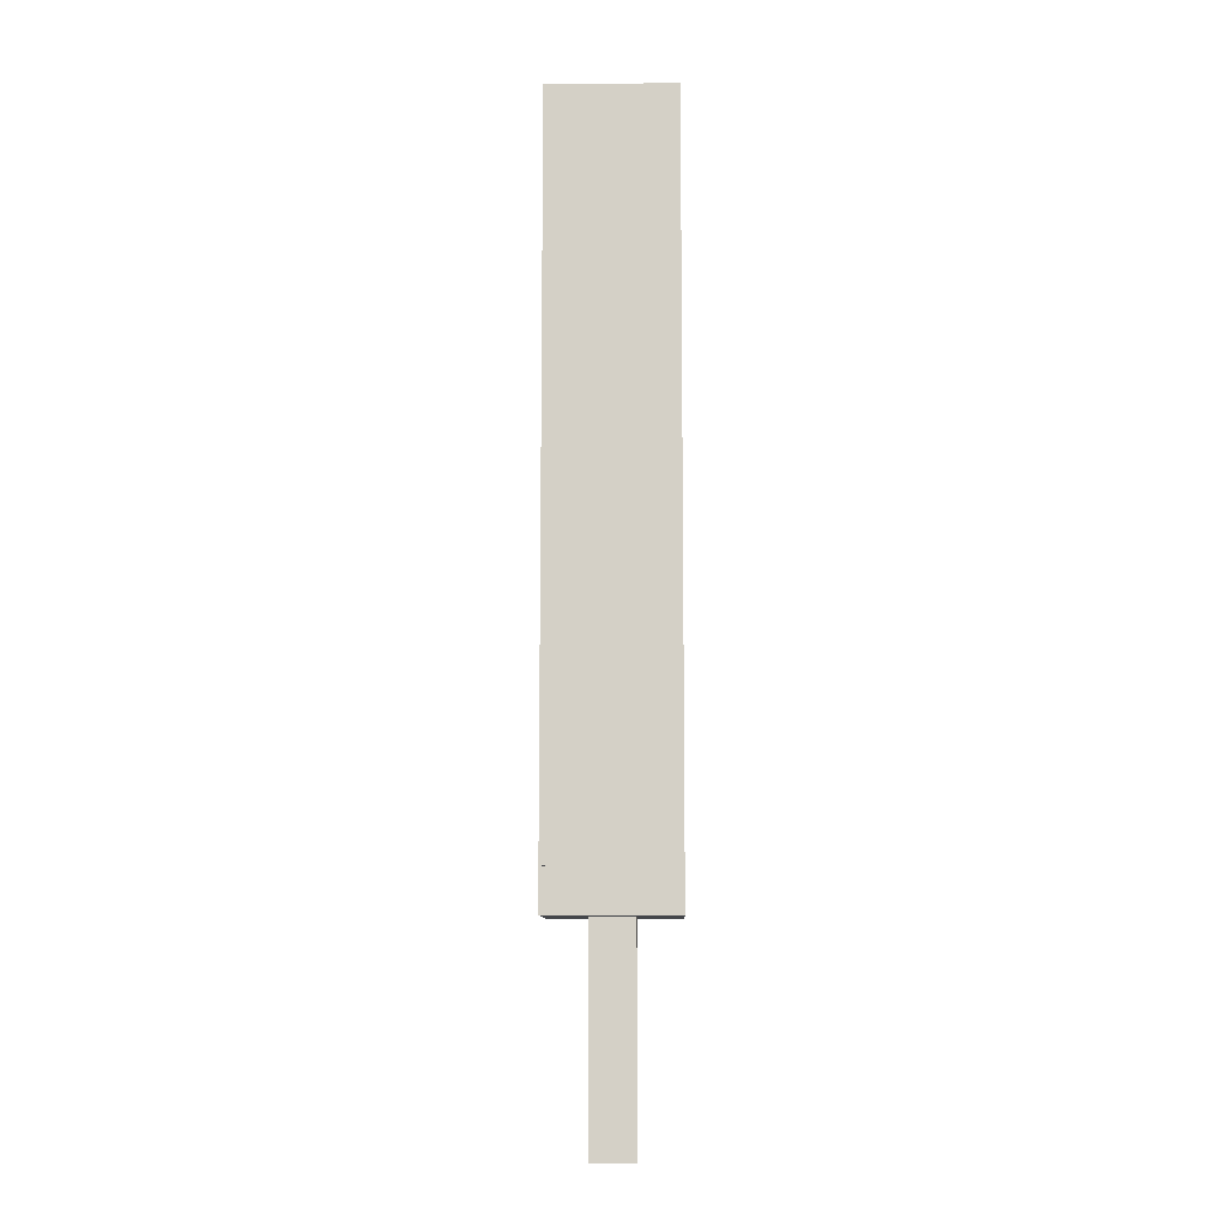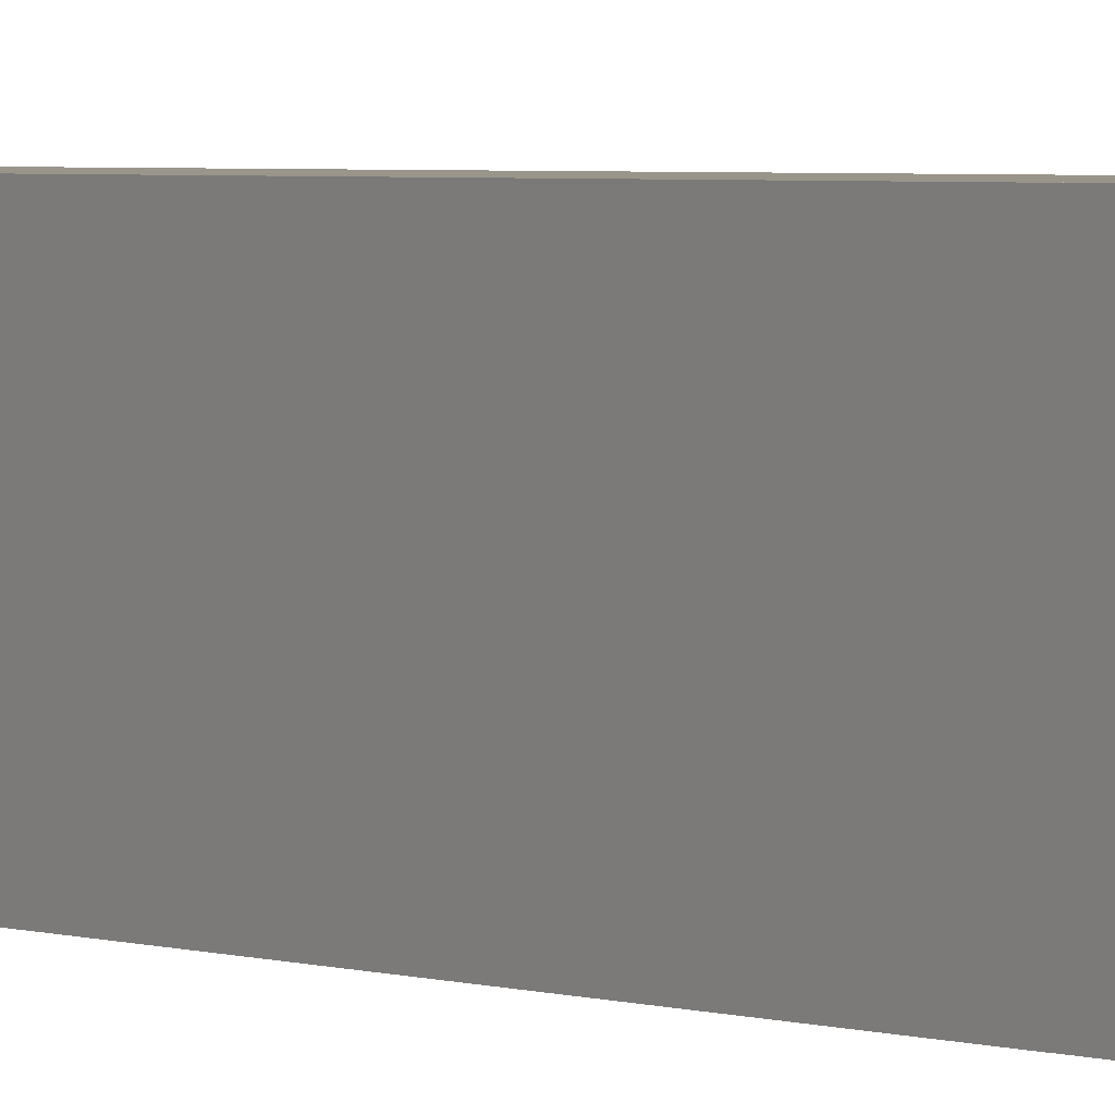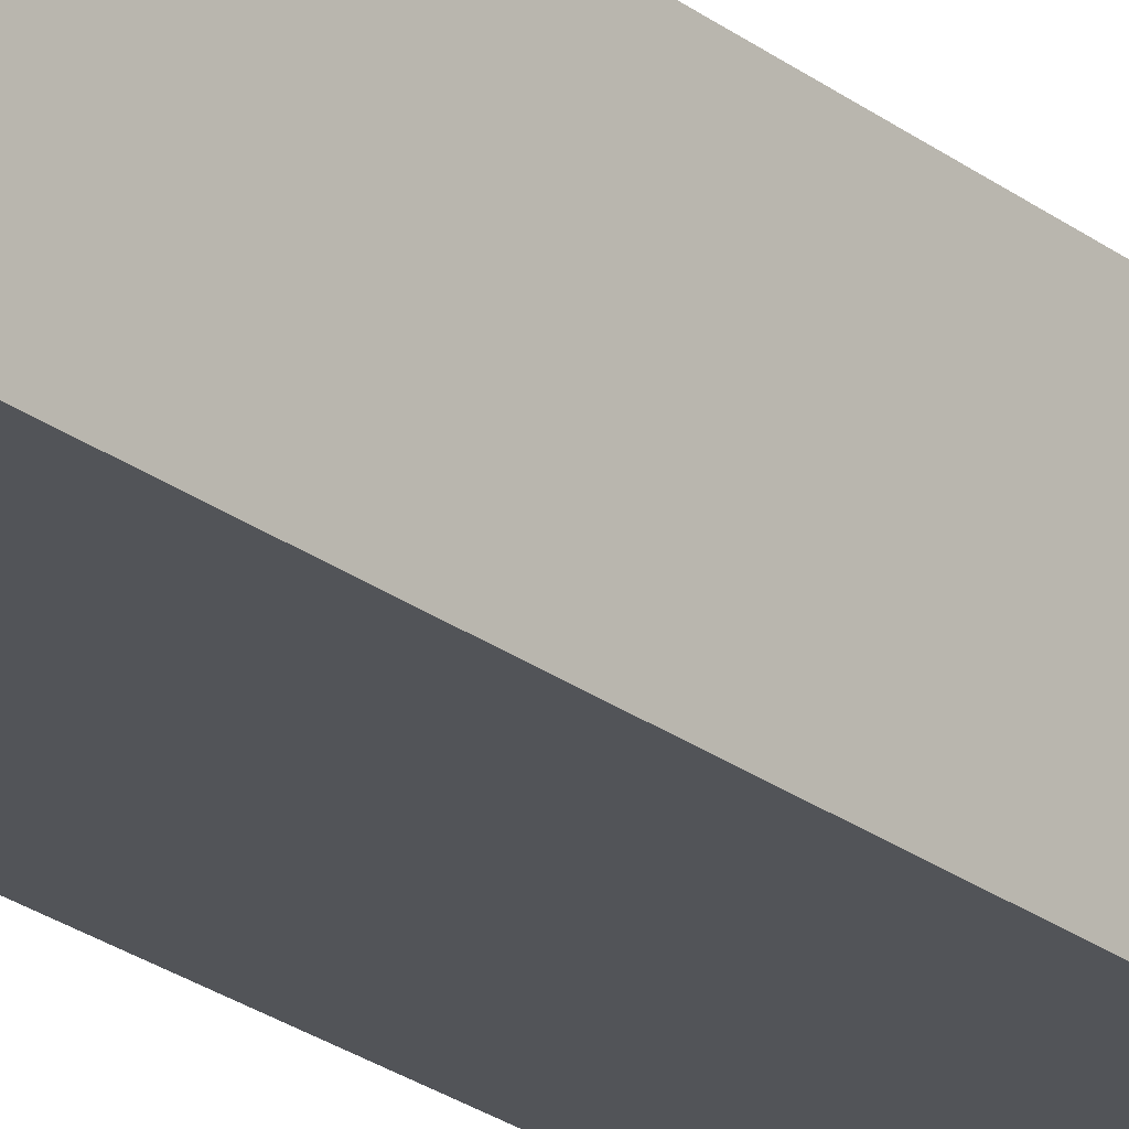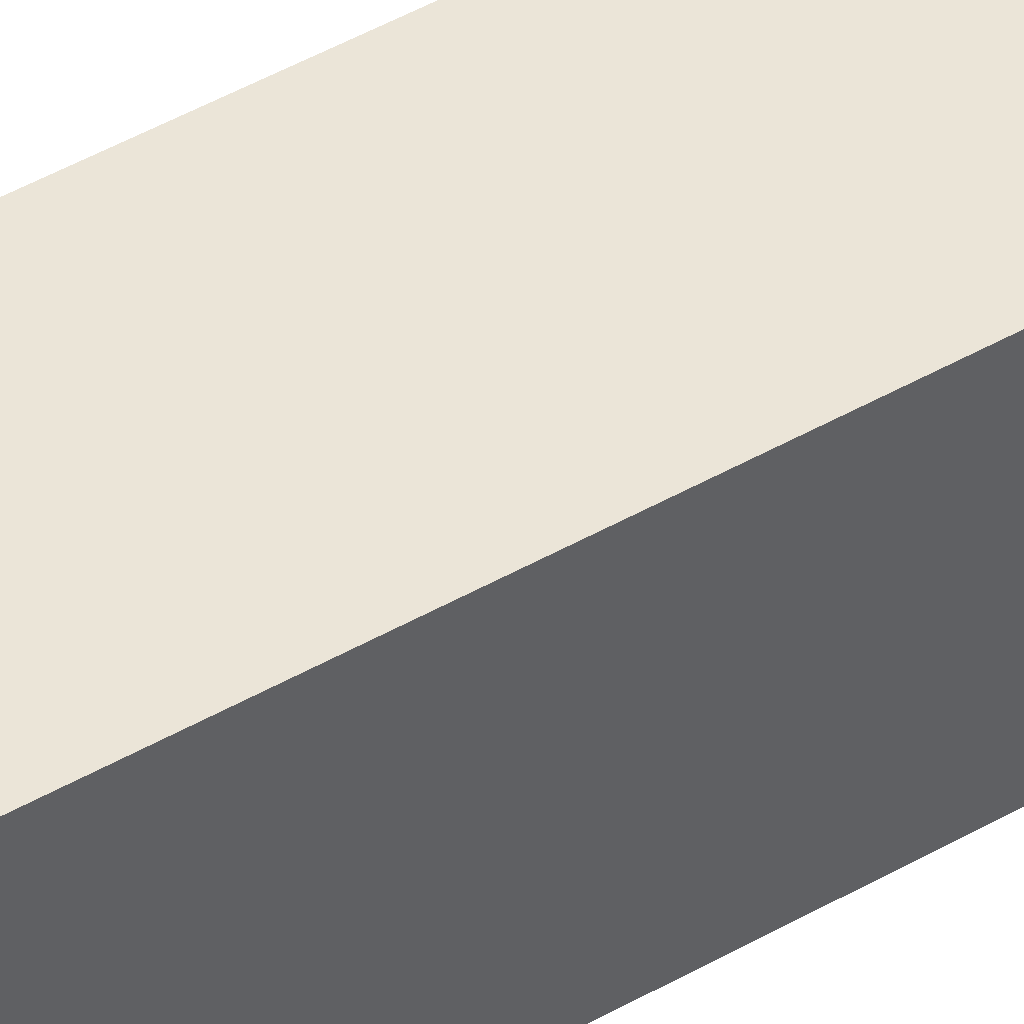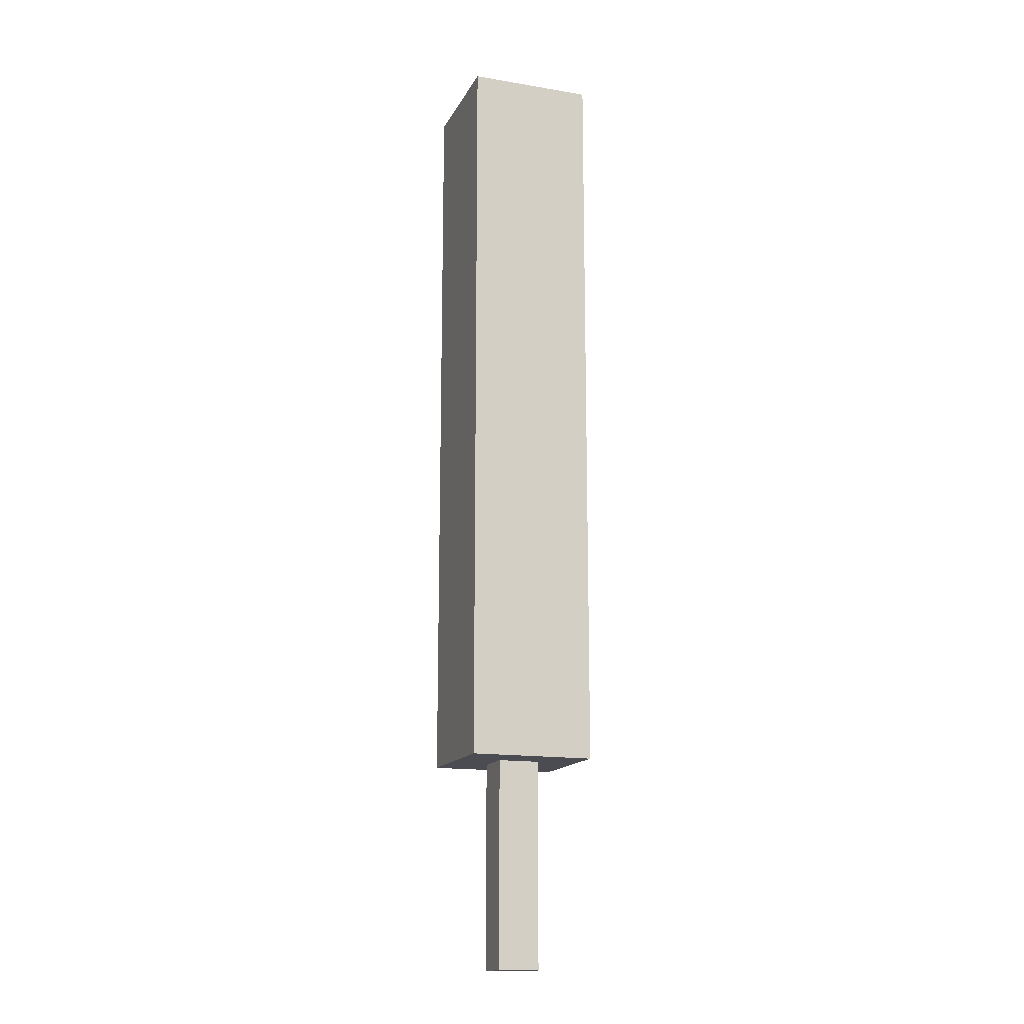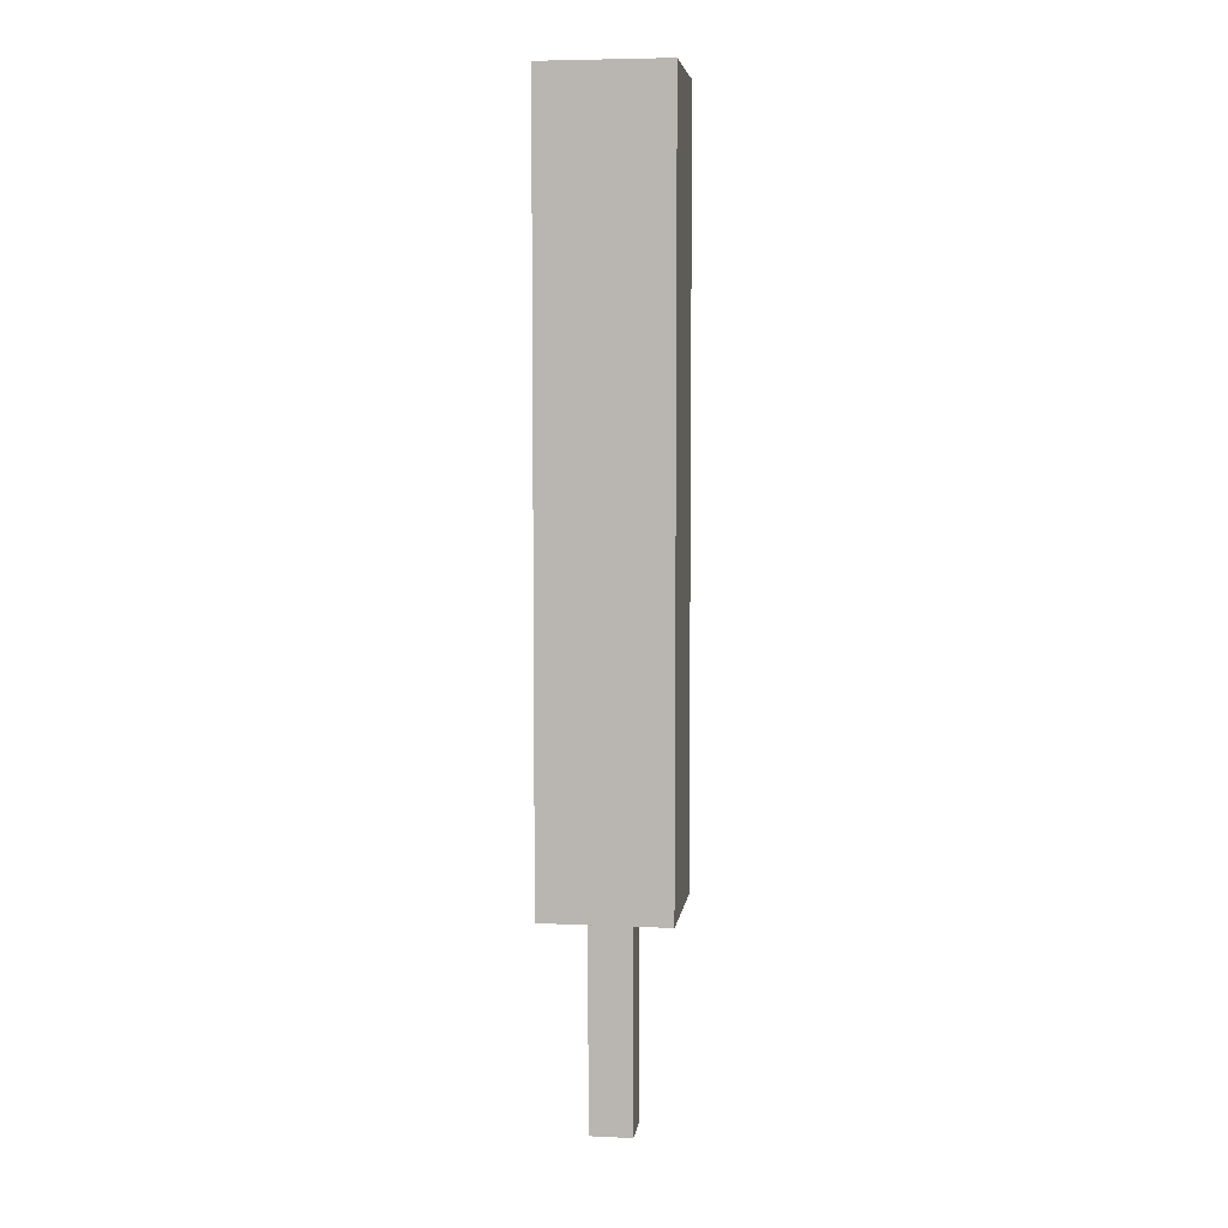
<metadata>
{"format":"obj","ext":"obj","renderer":"f3d","projection":"perspective","resolution":1024,"background":"white","views":[{"elev":-9.8,"azim":91.5,"up":"+Y"},{"elev":2.2,"azim":-32.5,"up":"+Z"},{"elev":-22.9,"azim":-142.6,"up":"+Z"},{"elev":45.9,"azim":-123.4,"up":"+Z"},{"elev":-15.3,"azim":70.6,"up":"+Y"},{"elev":6.0,"azim":7.9,"up":"+Y"}]}
</metadata>
<code>
o laser_blade
v 0.09375 0.375 -0.09375
v 0.09375 0.375 0.09375
v 0.06255 0.375 0.06245
v 0.06255 0.375 -0.06255
v -0.09375 0.375 -0.09375
v 0.09375 0.375 -0.09375
v 0.06255 0.375 -0.06255
v -0.06245 0.375 -0.06255
v 0.09375 0.375 0.09375
v -0.09375 0.375 0.09375
v -0.06245 0.375 0.06245
v 0.06255 0.375 0.06245
v -0.09375 0.375 -0.09375
v -0.06245 0.375 -0.06255
v -0.06245 0.375 0.06245
v -0.09375 0.375 0.09375
v -0.09375 0.375 0.09375
v 0.09375 0.375 0.09375
v 0.09375 0.3125 0.09375
v -0.09375 0.3125 0.09375
v 0.09375 0.375 0.09375
v 0.09375 0.375 -0.09375
v 0.09375 0.3125 -0.09375
v 0.09375 0.3125 0.09375
v 0.09375 0.375 -0.09375
v -0.09375 0.375 -0.09375
v -0.09375 0.3125 -0.09375
v 0.09375 0.3125 -0.09375
v -0.09375 0.375 -0.09375
v -0.09375 0.375 0.09375
v -0.09375 0.3125 0.09375
v -0.09375 0.3125 -0.09375
v -0.09375 0.3125 0.09375
v 0.09375 0.3125 0.09375
v 0.09375 0.3125 -0.09375
v -0.09375 0.3125 -0.09375
v -0.03125 0.3125 0.03125
v 0.03125 0.3125 0.03125
v 0.03125 0 0.03125
v -0.03125 0 0.03125
v 0.03125 0.3125 0.03125
v 0.03125 0.3125 -0.03125
v 0.03125 0 -0.03125
v 0.03125 0 0.03125
v 0.03125 0.3125 -0.03125
v -0.03125 0.3125 -0.03125
v -0.03125 0 -0.03125
v 0.03125 0 -0.03125
v -0.03125 0.3125 -0.03125
v -0.03125 0.3125 0.03125
v -0.03125 0 0.03125
v -0.03125 0 -0.03125
v -0.03125 0 0.03125
v 0.03125 0 0.03125
v 0.03125 0 -0.03125
v -0.03125 0 -0.03125
v -0.0624 0.375 0.0624
v 0.0626 0.375 0.0624
v 0.0626 0.375 -0.0626
v -0.0624 0.375 -0.0626
v -0.0312 1.375 0.0312
v 0.0313 1.375 0.0312
v 0.0313 0.375 0.0312
v -0.0312 0.375 0.0312
v 0.0313 1.375 0.0312
v 0.0313 1.375 -0.0313
v 0.0313 0.375 -0.0313
v 0.0313 0.375 0.0312
v 0.0313 1.375 -0.0313
v -0.0312 1.375 -0.0313
v -0.0312 0.375 -0.0313
v 0.0313 0.375 -0.0313
v -0.0312 1.375 -0.0313
v -0.0312 1.375 0.0312
v -0.0312 0.375 0.0312
v -0.0312 0.375 -0.0313
v -0.0312 1.375 -0.0313
v 0.0313 1.375 -0.0313
v 0.0313 1.375 0.0312
v -0.0312 1.375 0.0312
v 0.0313 0.375 0.0312
v 0.0313 0.375 -0.0313
v -0.0312 0.375 -0.0313
v -0.0312 0.375 0.0312
v -0.06245 1.406 0.06245
v 0.06255 1.406 0.06245
v 0.06255 0.3437 0.06245
v -0.06245 0.3437 0.06245
v 0.06255 1.406 0.06245
v 0.06255 1.406 -0.06255
v 0.06255 0.3437 -0.06255
v 0.06255 0.3437 0.06245
v 0.06255 1.406 -0.06255
v -0.06245 1.406 -0.06255
v -0.06245 0.3437 -0.06255
v 0.06255 0.3437 -0.06255
v -0.06245 1.406 -0.06255
v -0.06245 1.406 0.06245
v -0.06245 0.3437 0.06245
v -0.06245 0.3437 -0.06255
v -0.06245 1.406 -0.06255
v 0.06255 1.406 -0.06255
v 0.06255 1.406 0.06245
v -0.06245 1.406 0.06245
v -0.0937 1.438 0.0937
v 0.0938 1.438 0.0937
v 0.0938 0.375 0.0937
v -0.0937 0.375 0.0937
v 0.0938 1.438 0.0937
v 0.0938 1.438 -0.0938
v 0.0938 0.375 -0.0938
v 0.0938 0.375 0.0937
v 0.0938 1.438 -0.0938
v -0.0937 1.438 -0.0938
v -0.0937 0.375 -0.0938
v 0.0938 0.375 -0.0938
v -0.0937 1.438 -0.0938
v -0.0937 1.438 0.0937
v -0.0937 0.375 0.0937
v -0.0937 0.375 -0.0938
v -0.0937 1.438 -0.0938
v 0.0938 1.438 -0.0938
v 0.0938 1.438 0.0937
v -0.0937 1.438 0.0937
v -0.0937 0.375 0.0937
v 0.0938 0.375 0.0937
v 0.0938 0.375 -0.0938
v -0.0937 0.375 -0.0938
v 0.06255 1.406 -0.06255
v -0.06245 1.406 -0.06255
v -0.06245 0.3437 -0.06255
v 0.06255 0.3437 -0.06255
v -0.06245 1.406 -0.06255
v -0.06245 1.406 0.06245
v -0.06245 0.3437 0.06245
v -0.06245 0.3437 -0.06255
v -0.06245 1.406 0.06245
v 0.06255 1.406 0.06245
v 0.06255 0.3437 0.06245
v -0.06245 0.3437 0.06245
v 0.06255 1.406 0.06245
v 0.06255 1.406 -0.06255
v 0.06255 0.3437 -0.06255
v 0.06255 0.3437 0.06245
v 0.06255 1.406 0.06245
v -0.06245 1.406 0.06245
v -0.06245 1.406 -0.06255
v 0.06255 1.406 -0.06255
v -0.0624 0.375 0.0624
v 0.0626 0.375 0.0624
v 0.0626 0.375 -0.0626
v -0.0624 0.375 -0.0626
v -0.0312 1.375 0.0312
v 0.0313 1.375 0.0312
v 0.0313 0.375 0.0312
v -0.0312 0.375 0.0312
v 0.0313 1.375 0.0312
v 0.0313 1.375 -0.0313
v 0.0313 0.375 -0.0313
v 0.0313 0.375 0.0312
v 0.0313 1.375 -0.0313
v -0.0312 1.375 -0.0313
v -0.0312 0.375 -0.0313
v 0.0313 0.375 -0.0313
v -0.0312 1.375 -0.0313
v -0.0312 1.375 0.0312
v -0.0312 0.375 0.0312
v -0.0312 0.375 -0.0313
v -0.0312 1.375 -0.0313
v 0.0313 1.375 -0.0313
v 0.0313 1.375 0.0312
v -0.0312 1.375 0.0312
v 0.0313 0.375 0.0312
v 0.0313 0.375 -0.0313
v -0.0312 0.375 -0.0313
v -0.0312 0.375 0.0312
g hilt
f 4 3 2 1
f 8 7 6 5
f 12 11 10 9
f 16 15 14 13
f 20 19 18 17
f 24 23 22 21
f 28 27 26 25
f 32 31 30 29
f 36 35 34 33
f 40 39 38 37
f 44 43 42 41
f 48 47 46 45
f 52 51 50 49
f 56 55 54 53
g hilt_2
f 58 59 60 57
g hilt_no_tint
g hilt_bright
g blade_inner
f 64 63 62 61
f 68 67 66 65
f 72 71 70 69
f 76 75 74 73
f 80 79 78 77
f 84 83 82 81
g blade_outer_1
f 88 87 86 85
f 92 91 90 89
f 96 95 94 93
f 100 99 98 97
f 104 103 102 101
g blade_outer_2
f 108 107 106 105
f 112 111 110 109
f 116 115 114 113
f 120 119 118 117
f 124 123 122 121
f 128 127 126 125
g blade_outer_mode_2
f 130 131 132 129
f 134 135 136 133
f 138 139 140 137
f 142 143 144 141
f 146 147 148 145
f 150 151 152 149
g blade_inner_mode_2
f 156 155 154 153
f 160 159 158 157
f 164 163 162 161
f 168 167 166 165
f 172 171 170 169
f 176 175 174 173

</code>
